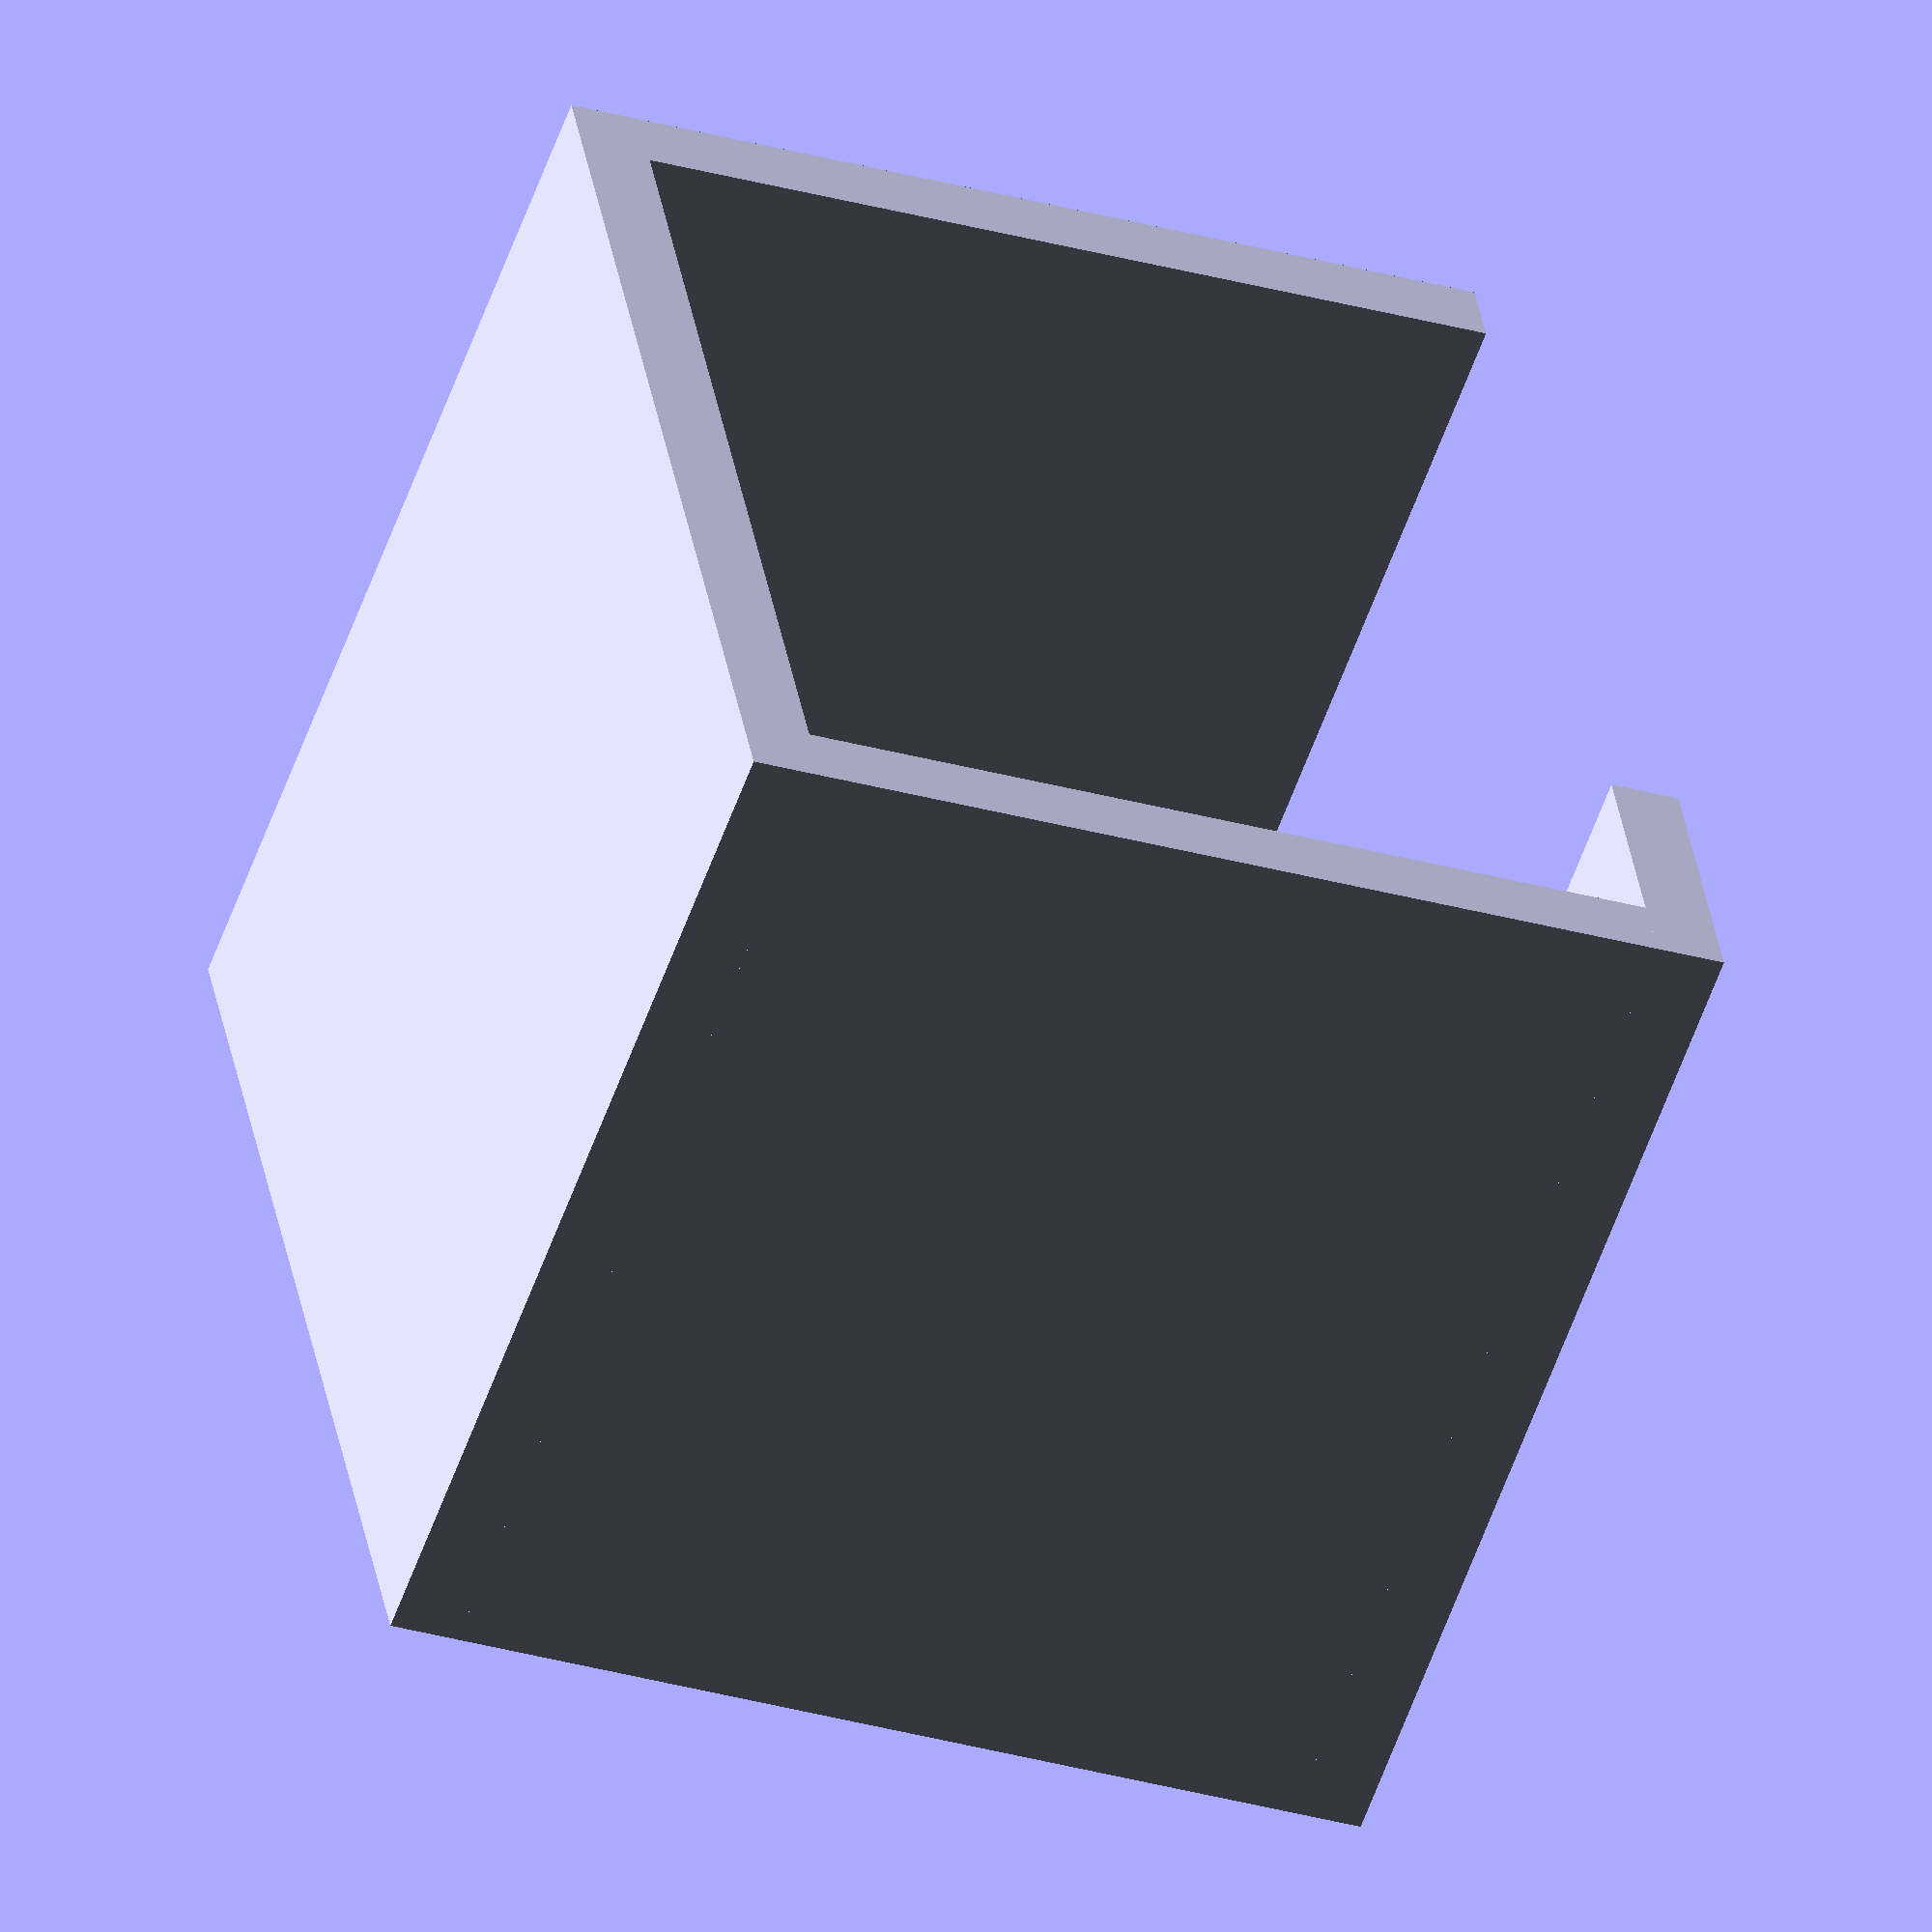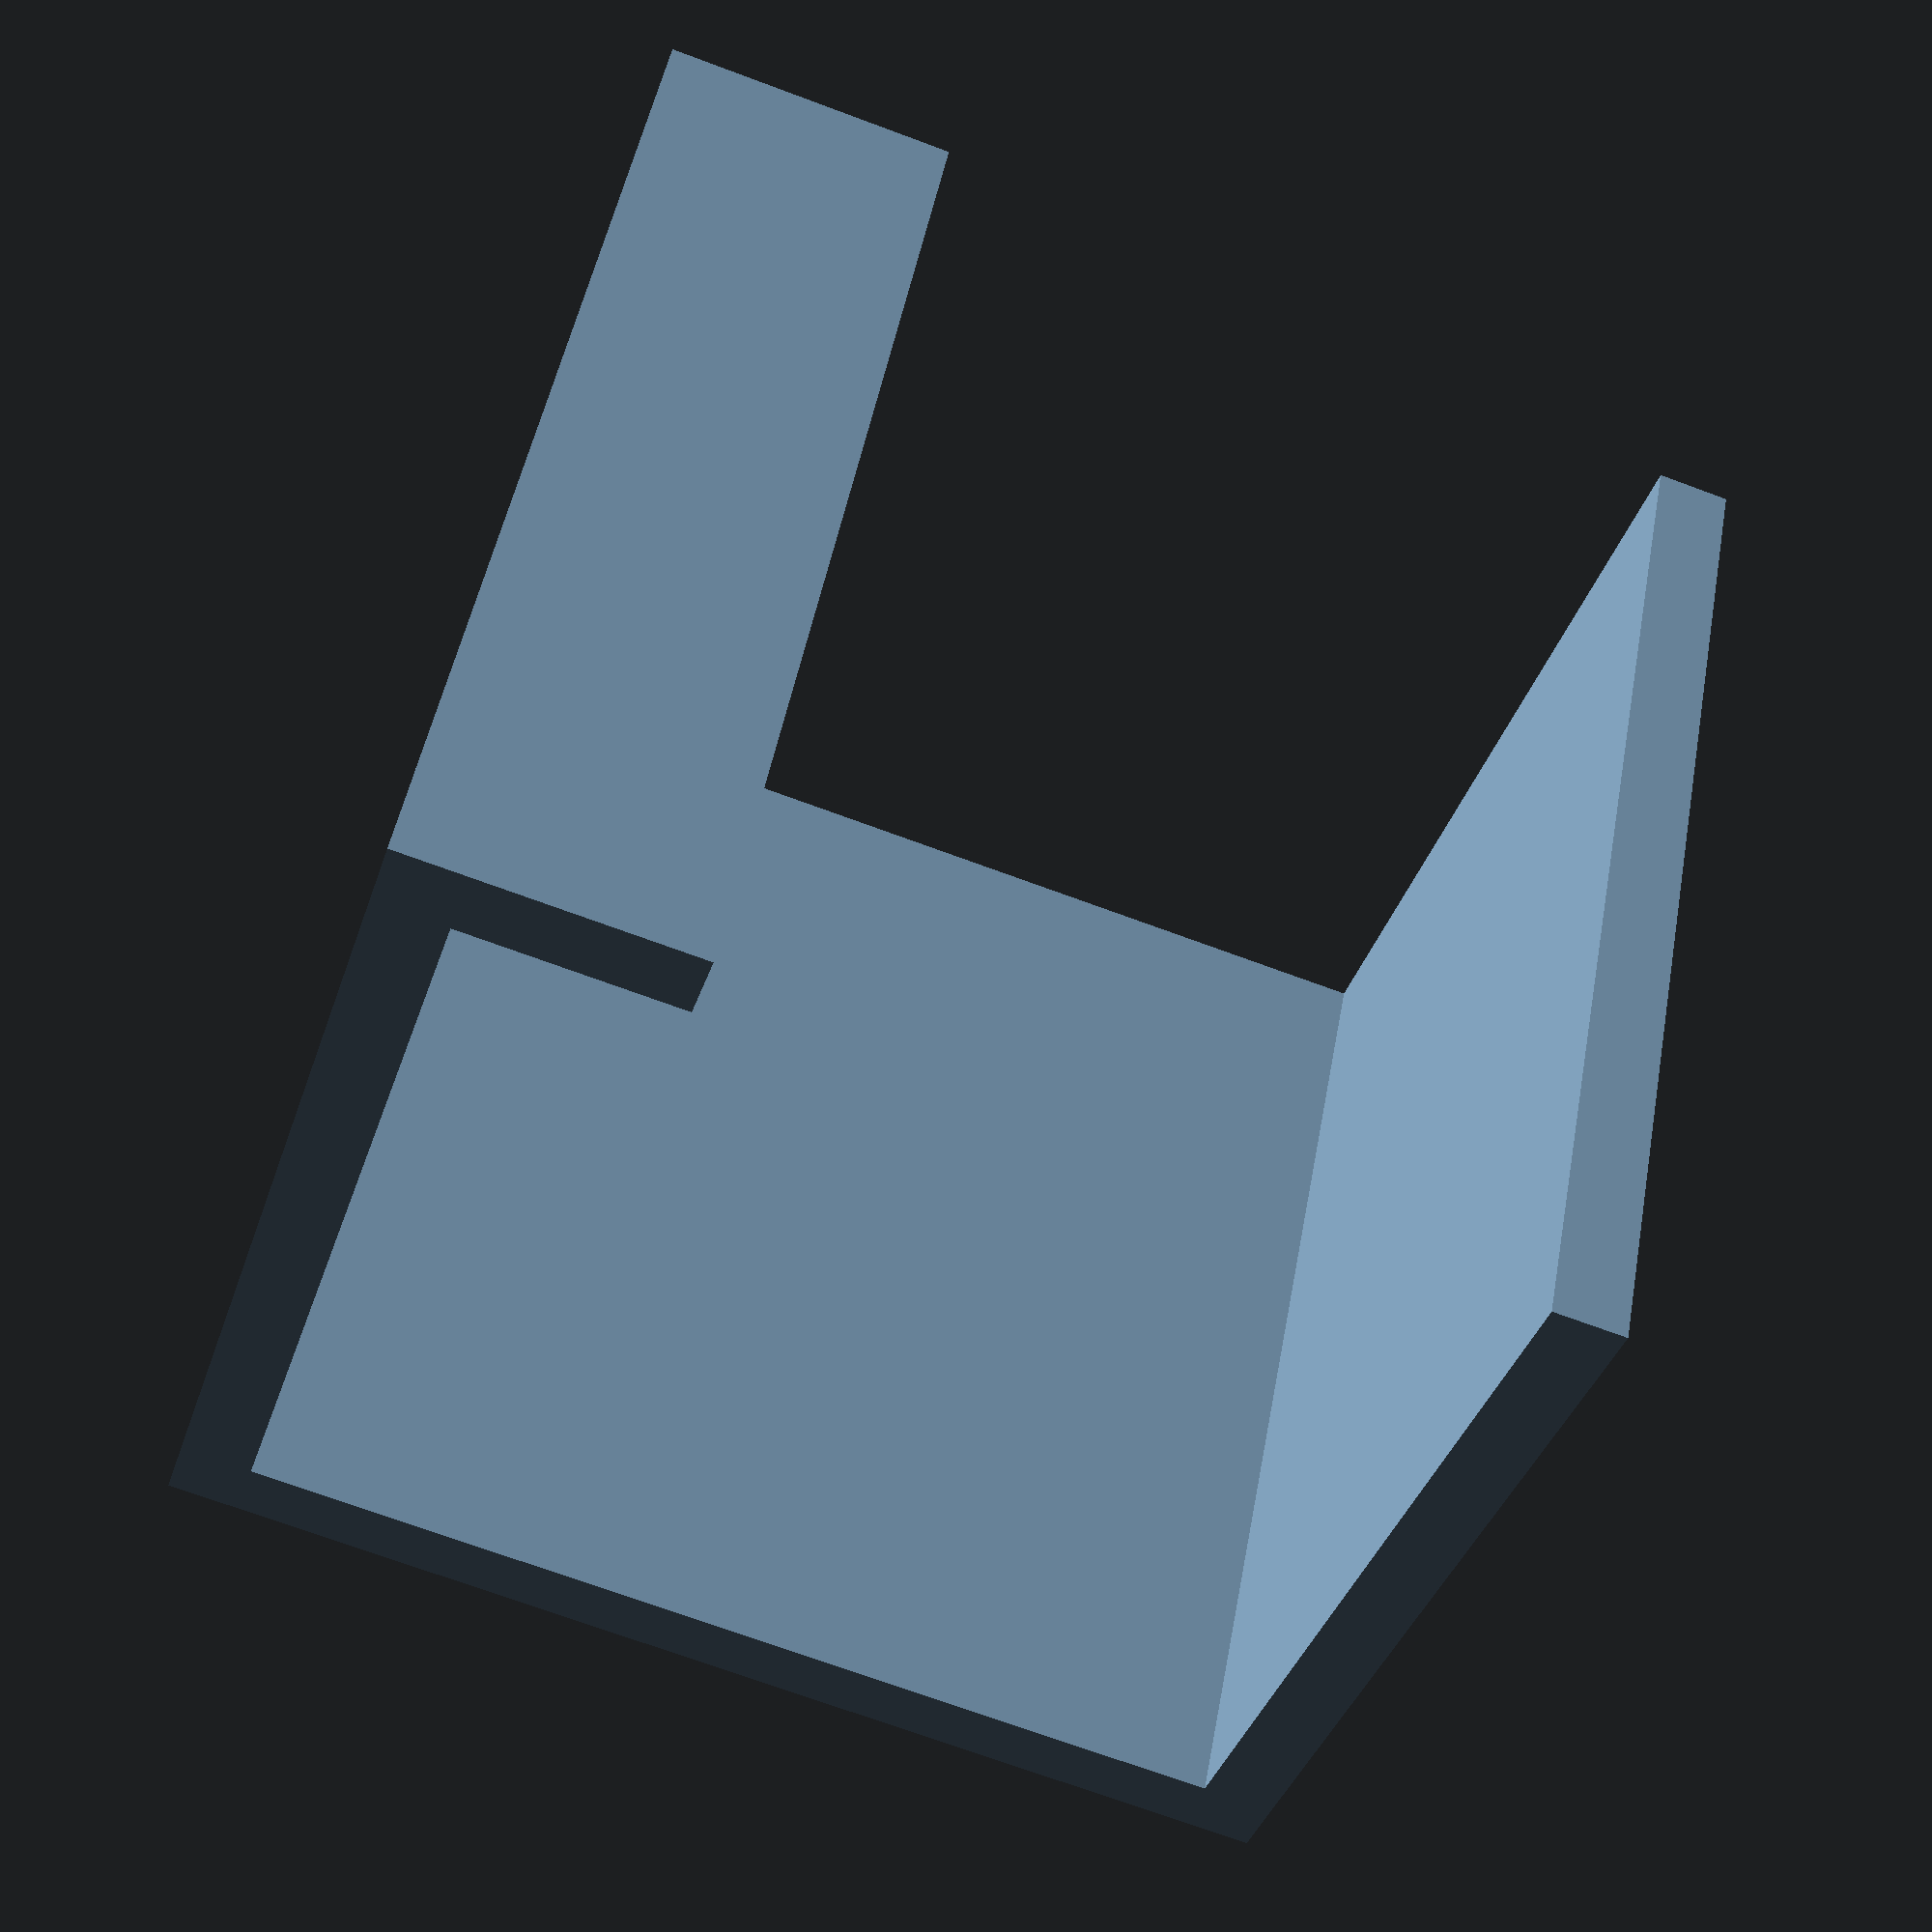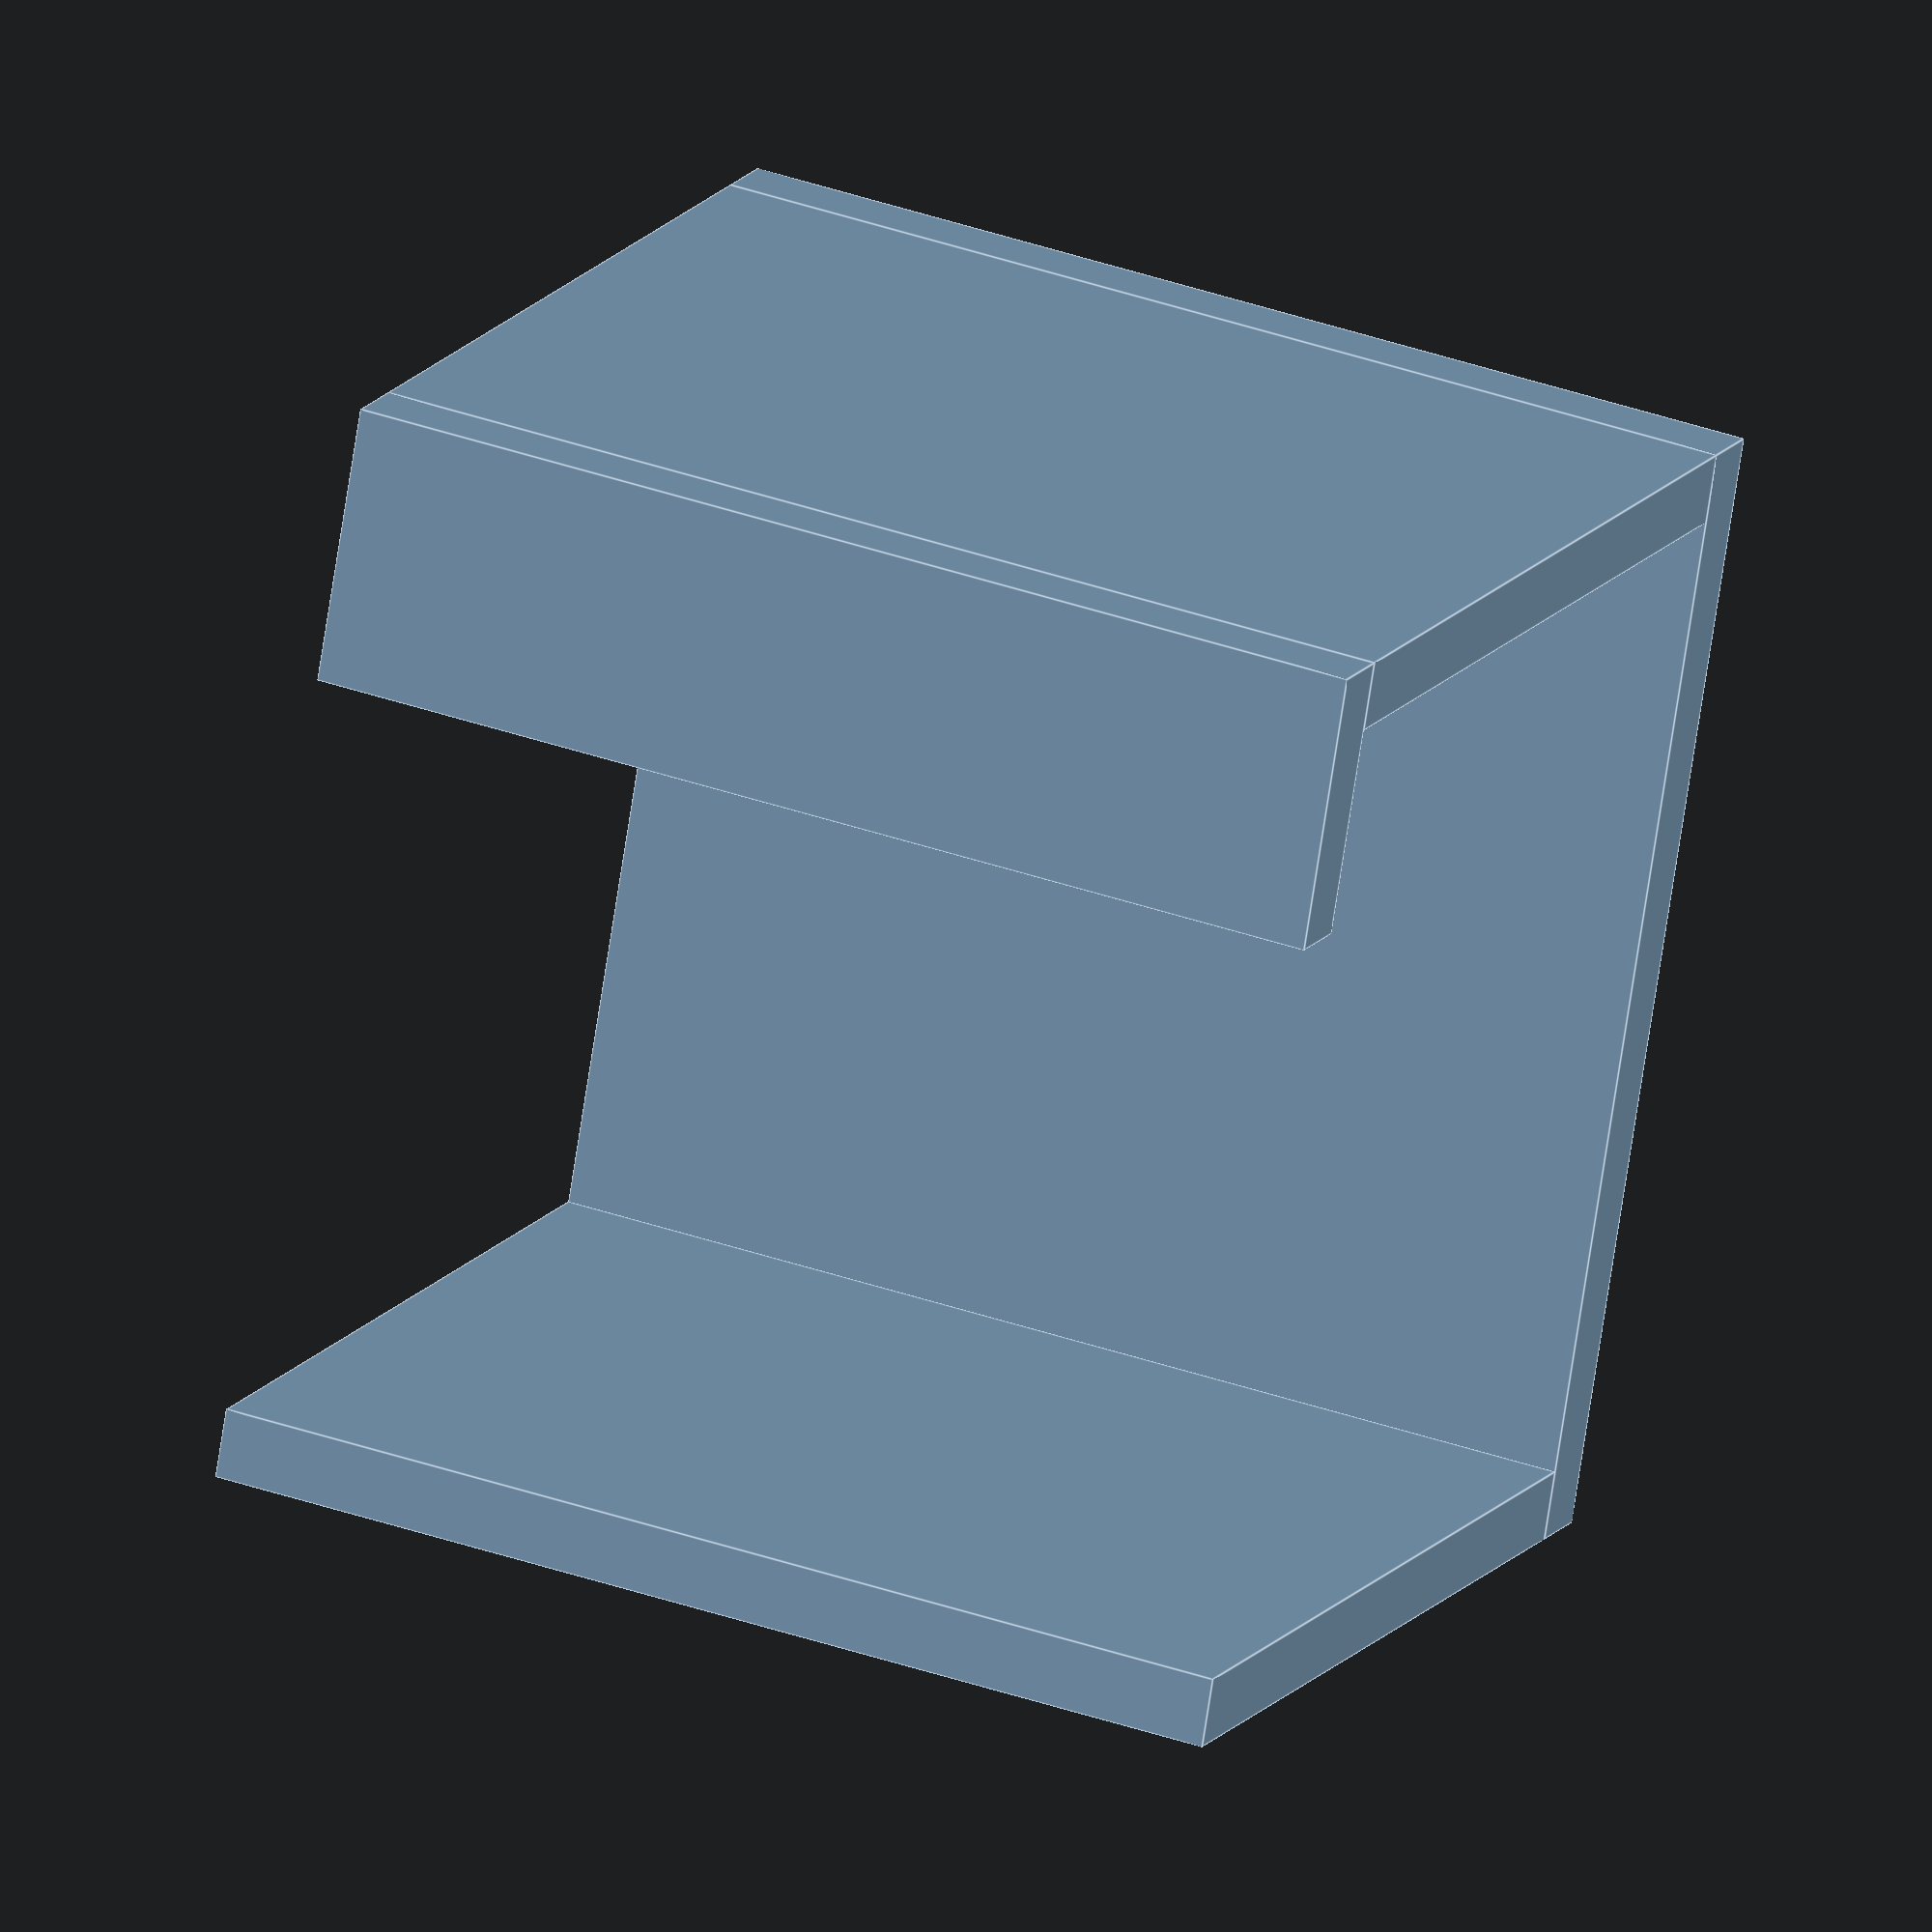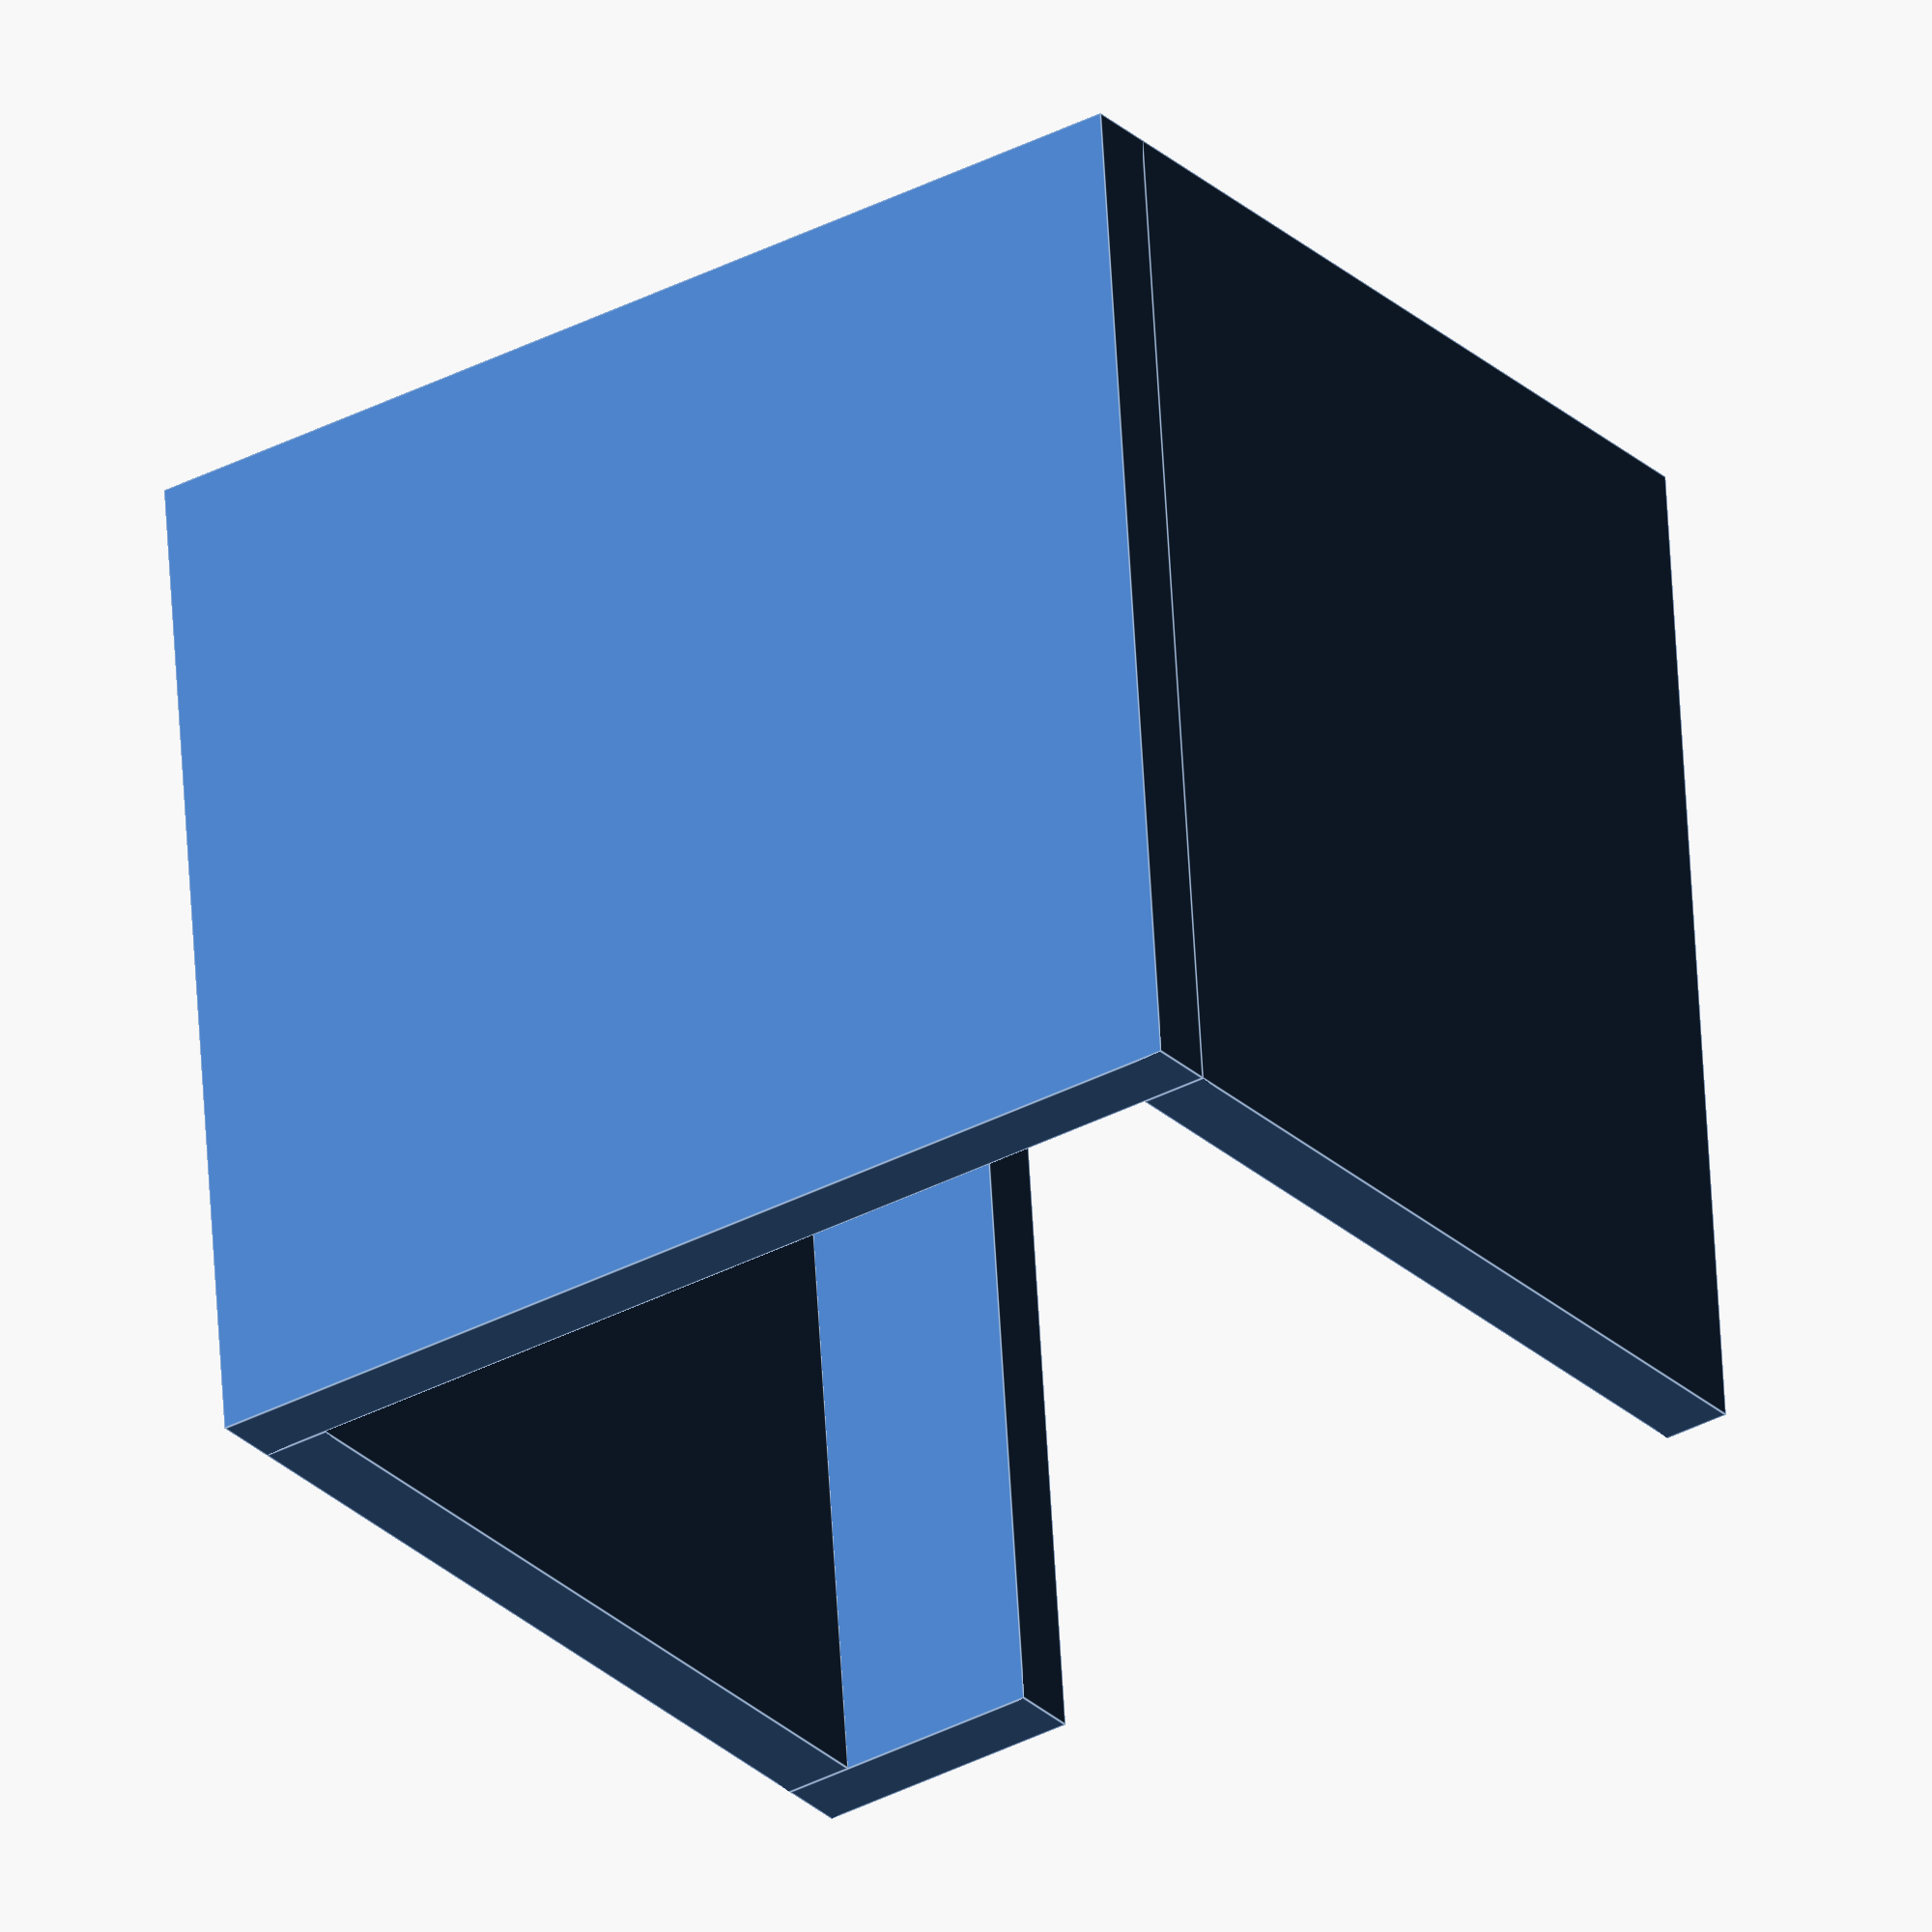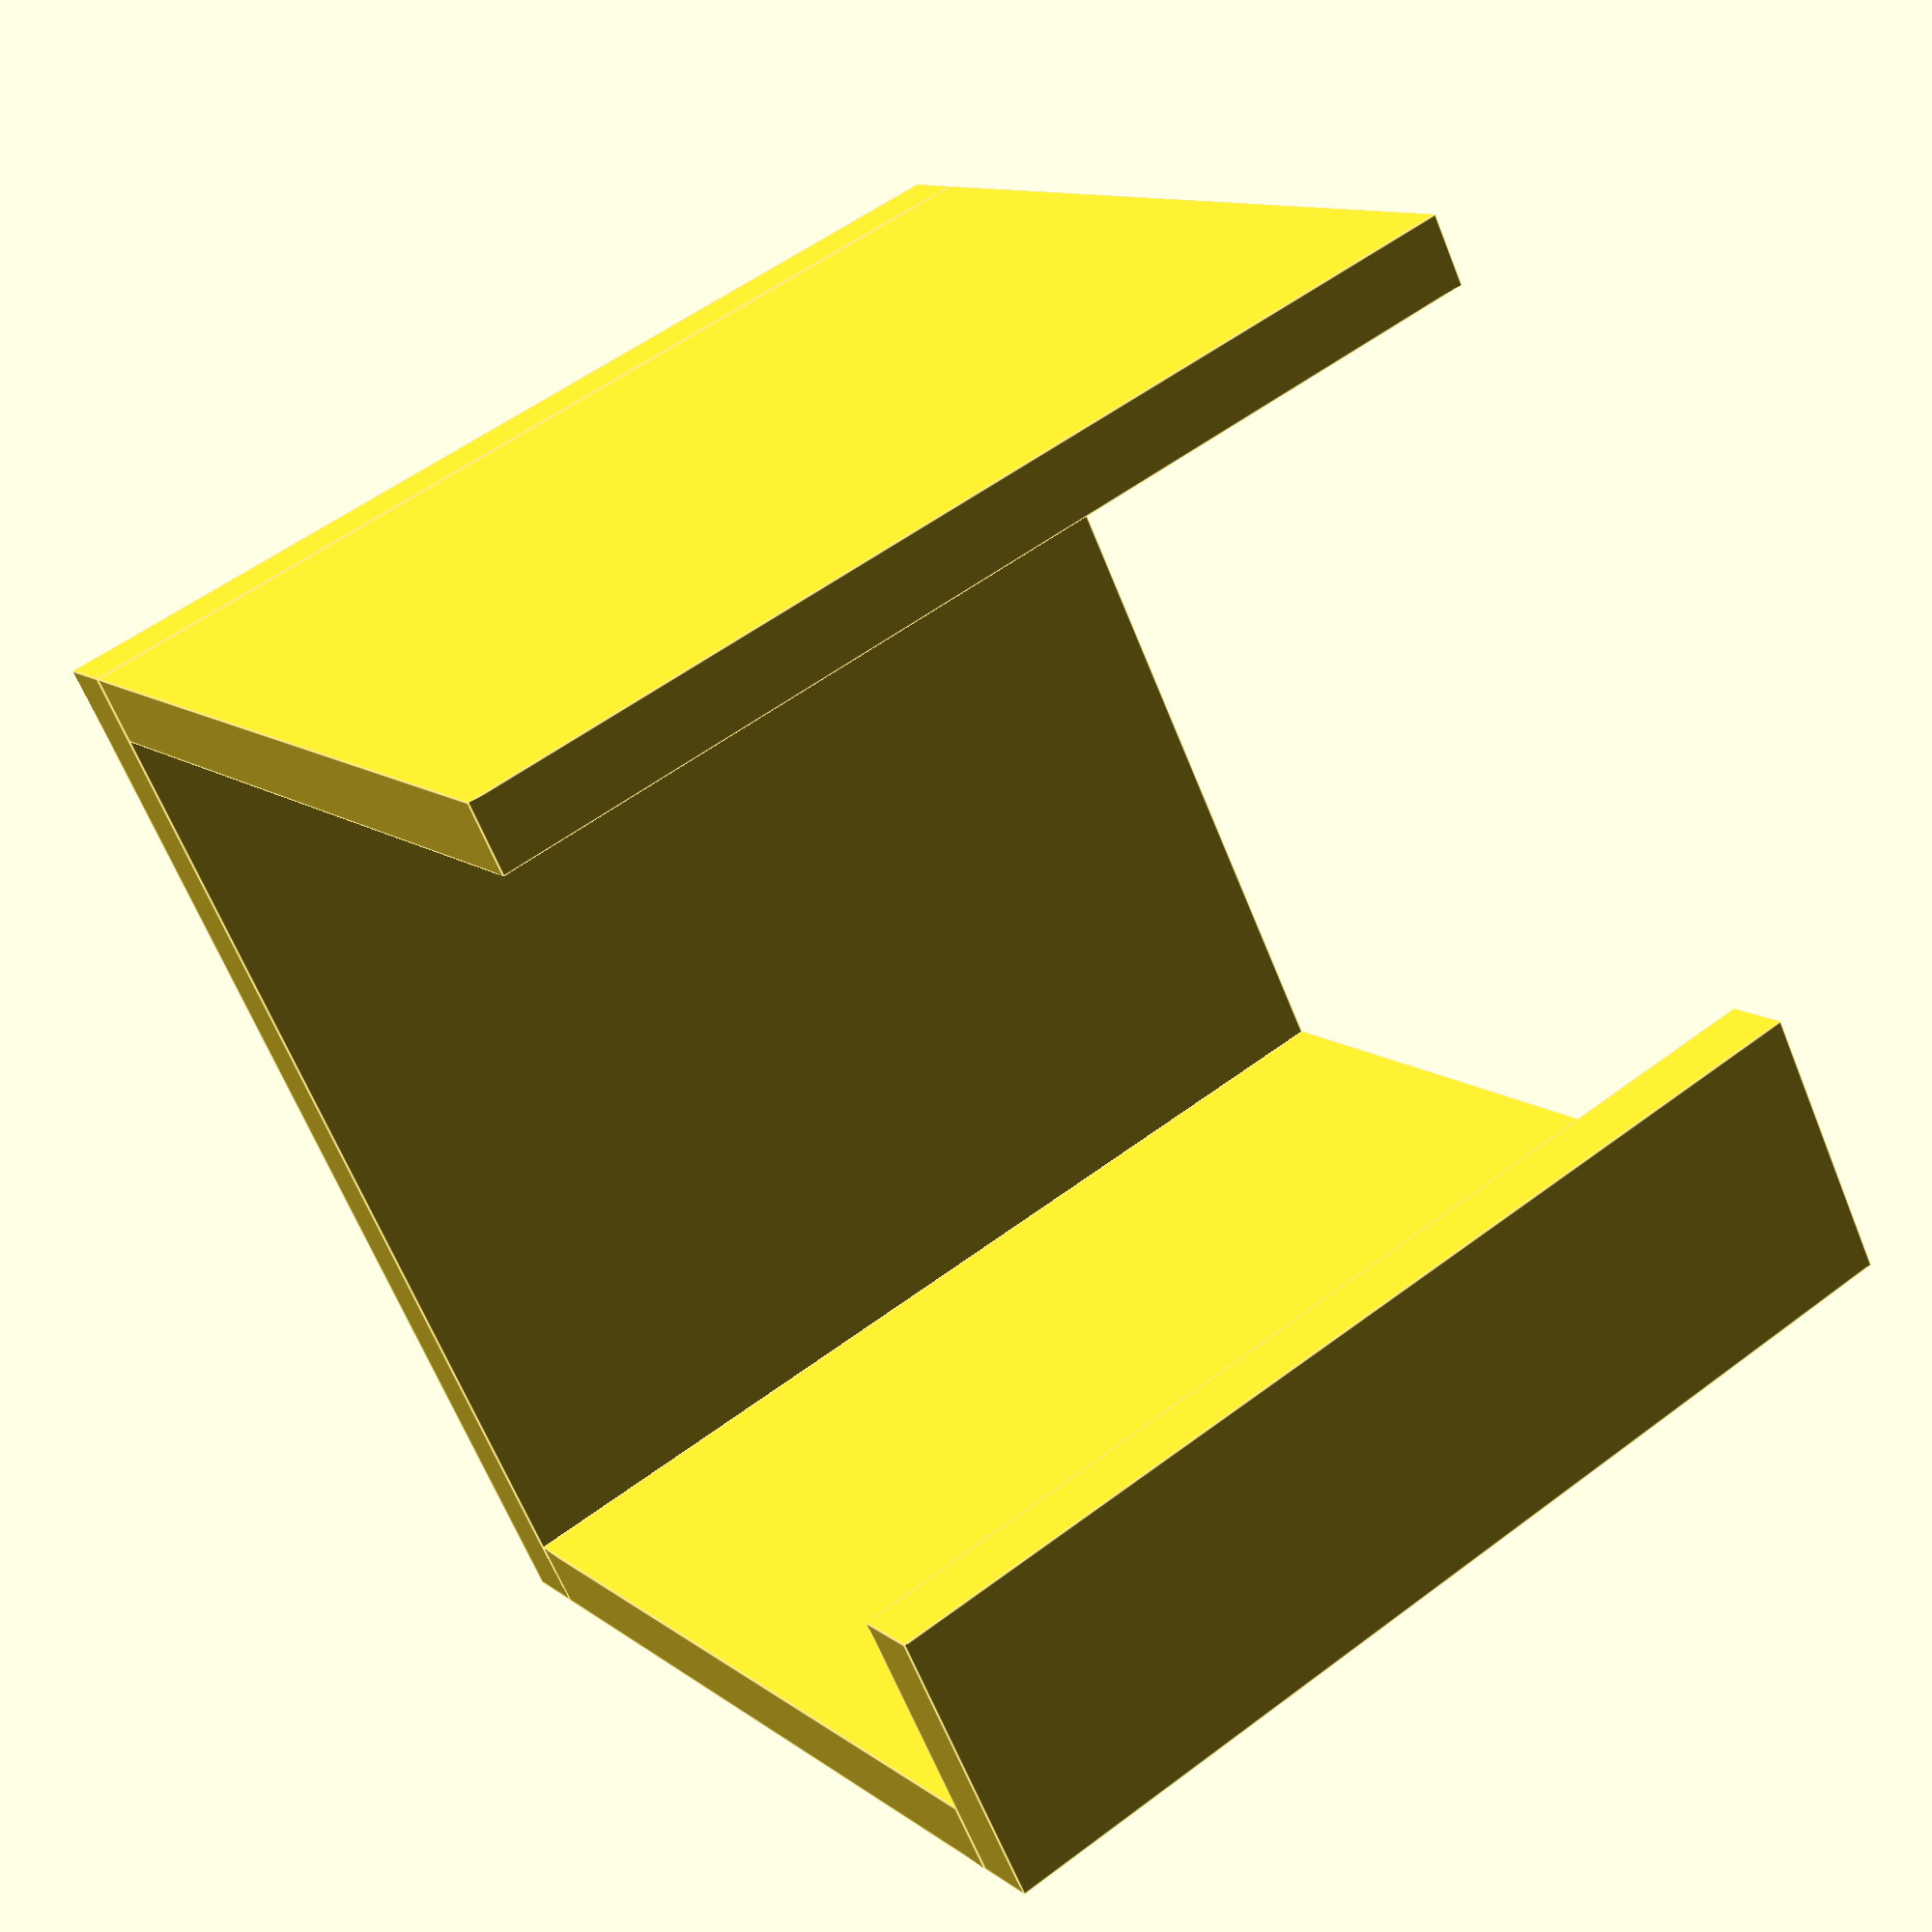
<openscad>




cube([30, 25, 2]);
translate([0, 25, -30]) cube([30, 2, 32]);
translate([0, 0, -30]) cube([30, 25, 2]);
translate([0, -2, -30]) cube([30, 2, 8]);
</openscad>
<views>
elev=144.8 azim=250.1 roll=9.1 proj=o view=solid
elev=70.9 azim=58.8 roll=249.6 proj=p view=solid
elev=252.0 azim=157.4 roll=8.6 proj=o view=edges
elev=34.1 azim=264.5 roll=305.7 proj=o view=edges
elev=245.6 azim=147.6 roll=157.9 proj=p view=edges
</views>
